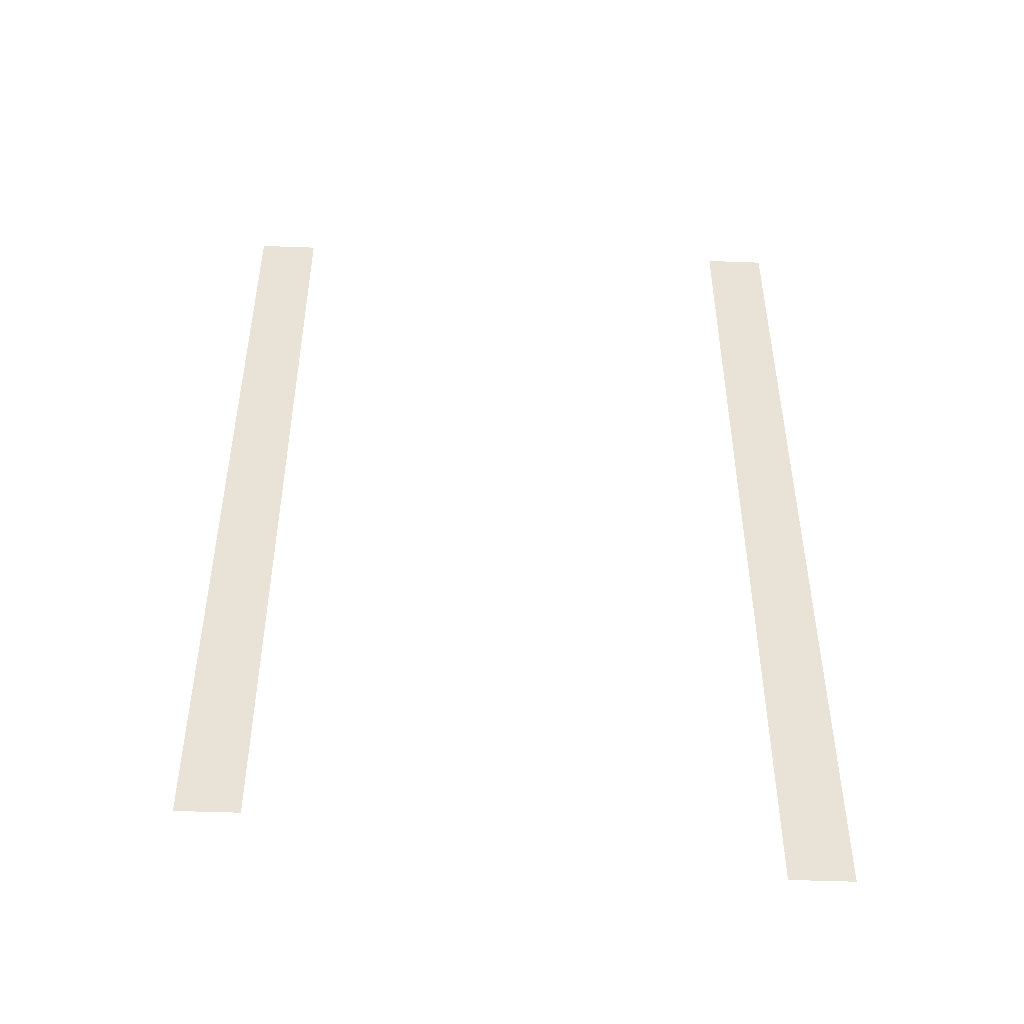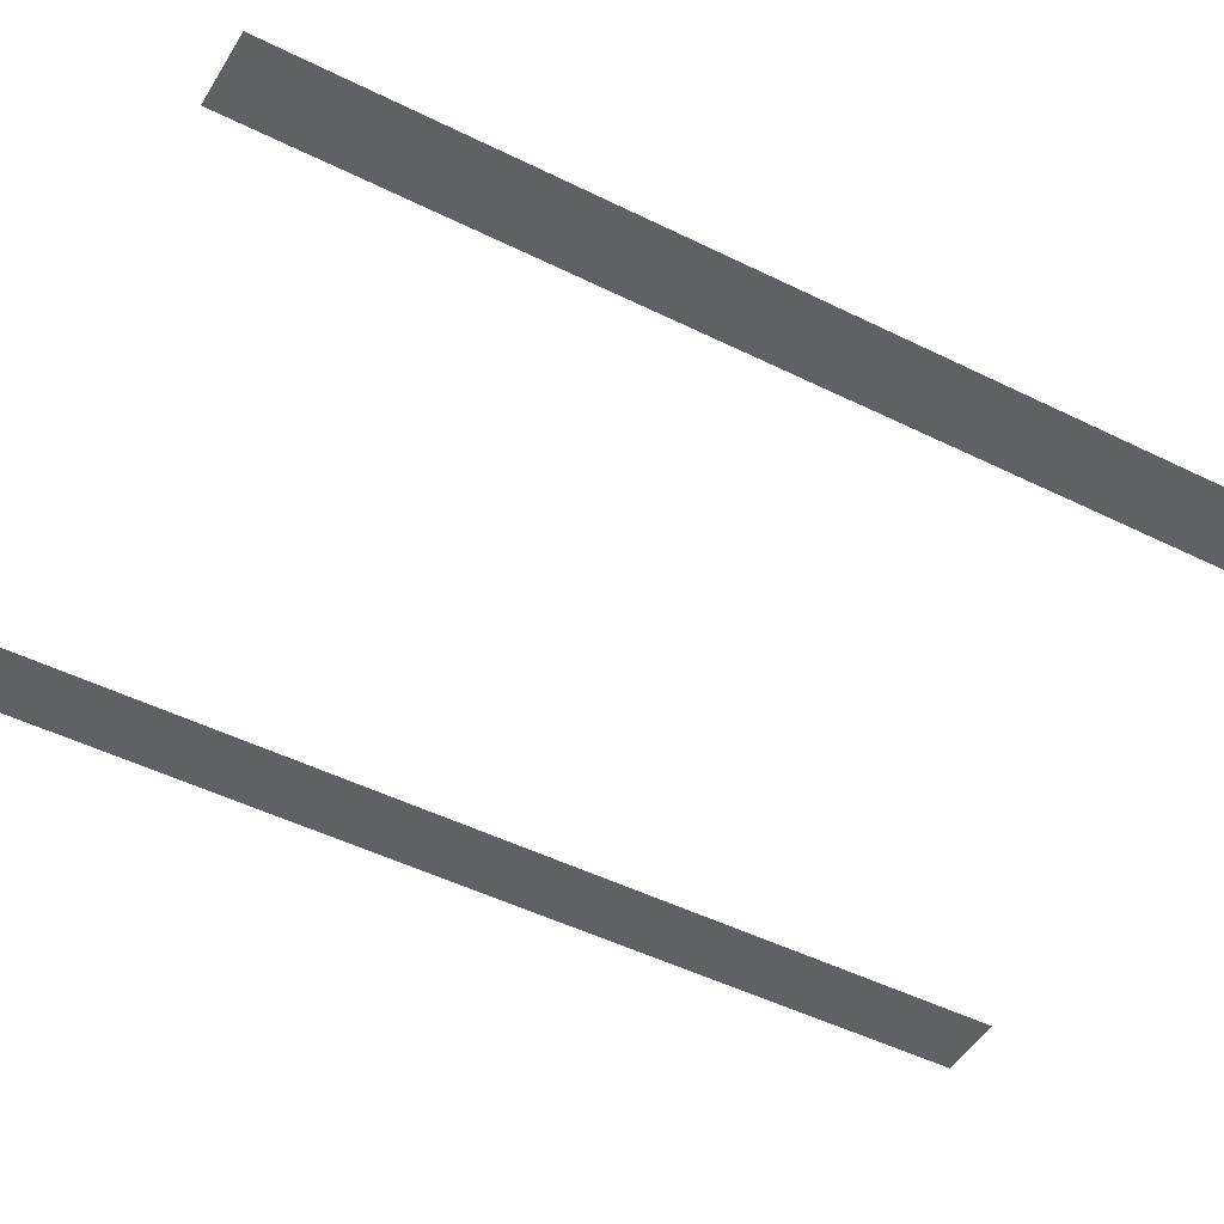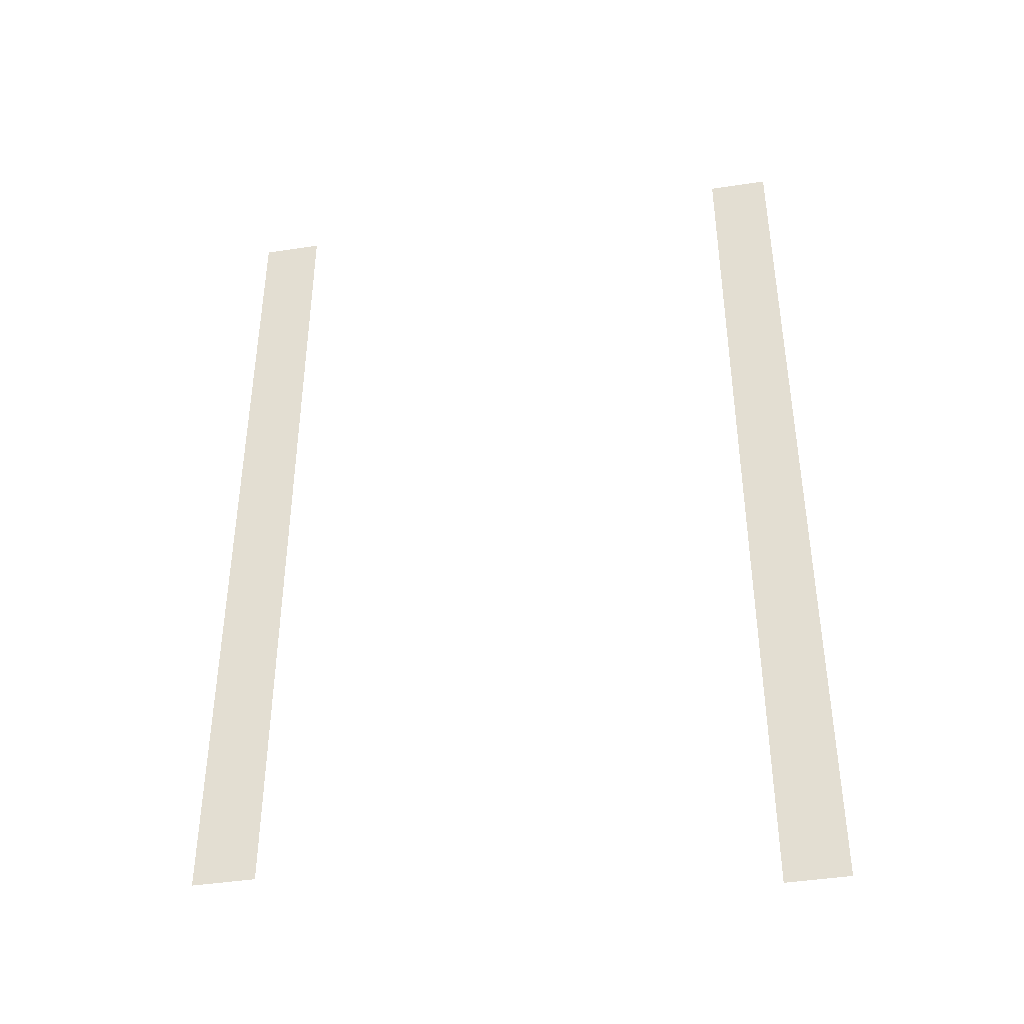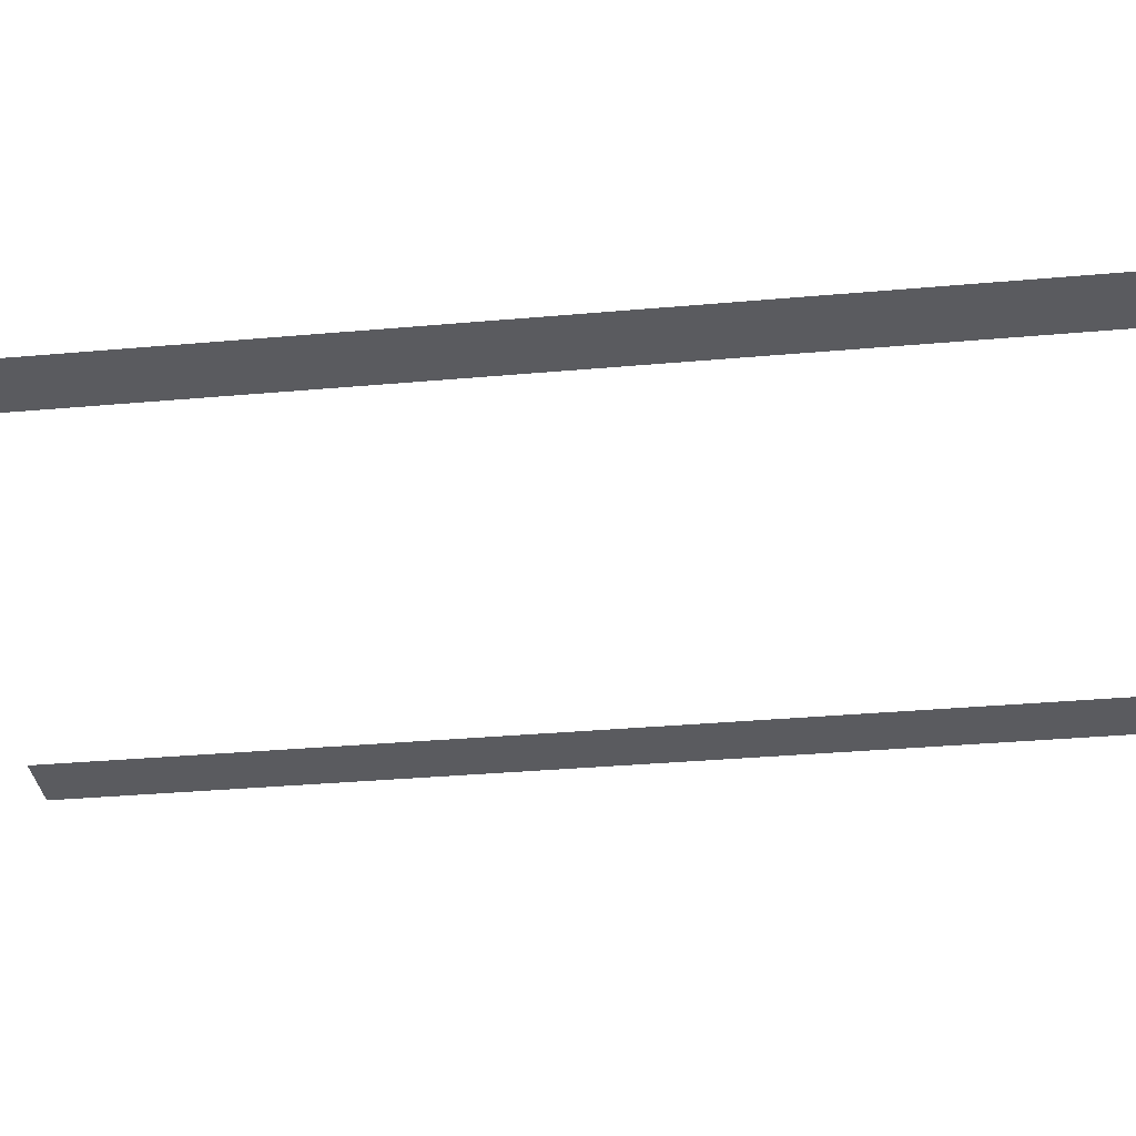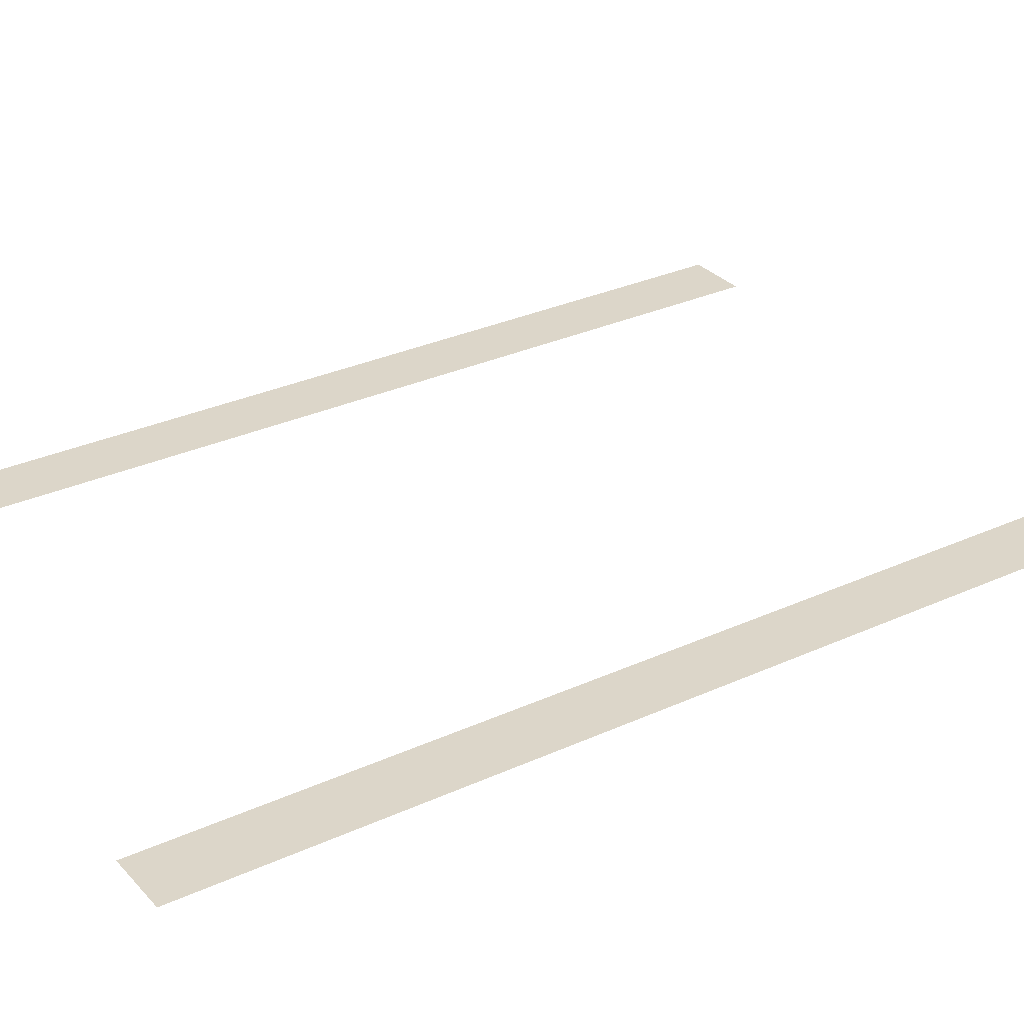
<metadata>
{"format":"obj","ext":"obj","renderer":"f3d","projection":"perspective","resolution":1024,"background":"white","views":[{"elev":-49.4,"azim":177.7,"up":"+Y"},{"elev":-46.9,"azim":60.4,"up":"+Z"},{"elev":-42.9,"azim":-169.6,"up":"+Y"},{"elev":-33.4,"azim":97.0,"up":"+Z"},{"elev":30.2,"azim":-123.7,"up":"+Z"}]}
</metadata>
<code>
v -288 -240 0
v -304 -240 0
v -304 -224 0
v -288 -224 0
v -144 -240 0
v -160 -240 0
v -160 -224 0
v -144 -224 0
v -288 -256 0
v -304 -256 0
v -304 -240 0
v -288 -240 0
v -144 -256 0
v -160 -256 0
v -160 -240 0
v -144 -240 0
v -288 -272 0
v -304 -272 0
v -304 -256 0
v -288 -256 0
v -144 -272 0
v -160 -272 0
v -160 -256 0
v -144 -256 0
v -288 -288 0
v -304 -288 0
v -304 -272 0
v -288 -272 0
v -144 -288 0
v -160 -288 0
v -160 -272 0
v -144 -272 0
v -288 -304 0
v -304 -304 0
v -304 -288 0
v -288 -288 0
v -144 -304 0
v -160 -304 0
v -160 -288 0
v -144 -288 0
v -288 -320 0
v -304 -320 0
v -304 -304 0
v -288 -304 0
v -144 -320 0
v -160 -320 0
v -160 -304 0
v -144 -304 0
v -288 -336 0
v -304 -336 0
v -304 -320 0
v -288 -320 0
v -144 -336 0
v -160 -336 0
v -160 -320 0
v -144 -320 0
v -288 -352 0
v -304 -352 0
v -304 -336 0
v -288 -336 0
v -144 -352 0
v -160 -352 0
v -160 -336 0
v -144 -336 0
v -288 -368 0
v -304 -368 0
v -304 -352 0
v -288 -352 0
v -144 -368 0
v -160 -368 0
v -160 -352 0
v -144 -352 0
v -288 -384 0
v -304 -384 0
v -304 -368 0
v -288 -368 0
v -144 -384 0
v -160 -384 0
v -160 -368 0
v -144 -368 0
v -288 -400 0
v -304 -400 0
v -304 -384 0
v -288 -384 0
v -144 -400 0
v -160 -400 0
v -160 -384 0
v -144 -384 0
v -288 -416 0
v -304 -416 0
v -304 -400 0
v -288 -400 0
v -144 -416 0
v -160 -416 0
v -160 -400 0
v -144 -400 0
v -288 -432 0
v -304 -432 0
v -304 -416 0
v -288 -416 0
v -144 -432 0
v -160 -432 0
v -160 -416 0
v -144 -416 0
v -288 -448 0
v -304 -448 0
v -304 -432 0
v -288 -432 0
v -144 -448 0
v -160 -448 0
v -160 -432 0
v -144 -432 0
v -288 -464 0
v -304 -464 0
v -304 -448 0
v -288 -448 0
v -144 -464 0
v -160 -464 0
v -160 -448 0
v -144 -448 0
v -288 -480 0
v -304 -480 0
v -304 -464 0
v -288 -464 0
g Dungeon-Room-2_mesh_0003
f 1 2 3 4
f 5 6 7 8
f 9 10 11 12
f 13 14 15 16
f 17 18 19 20
f 21 22 23 24
f 25 26 27 28
f 29 30 31 32
f 33 34 35 36
f 37 38 39 40
f 41 42 43 44
f 45 46 47 48
f 49 50 51 52
f 53 54 55 56
f 57 58 59 60
f 61 62 63 64
f 65 66 67 68
f 69 70 71 72
f 73 74 75 76
f 77 78 79 80
f 81 82 83 84
f 85 86 87 88
f 89 90 91 92
f 93 94 95 96
f 97 98 99 100
f 101 102 103 104
f 105 106 107 108
f 109 110 111 112
f 113 114 115 116
f 117 118 119 120
f 121 122 123 124

</code>
